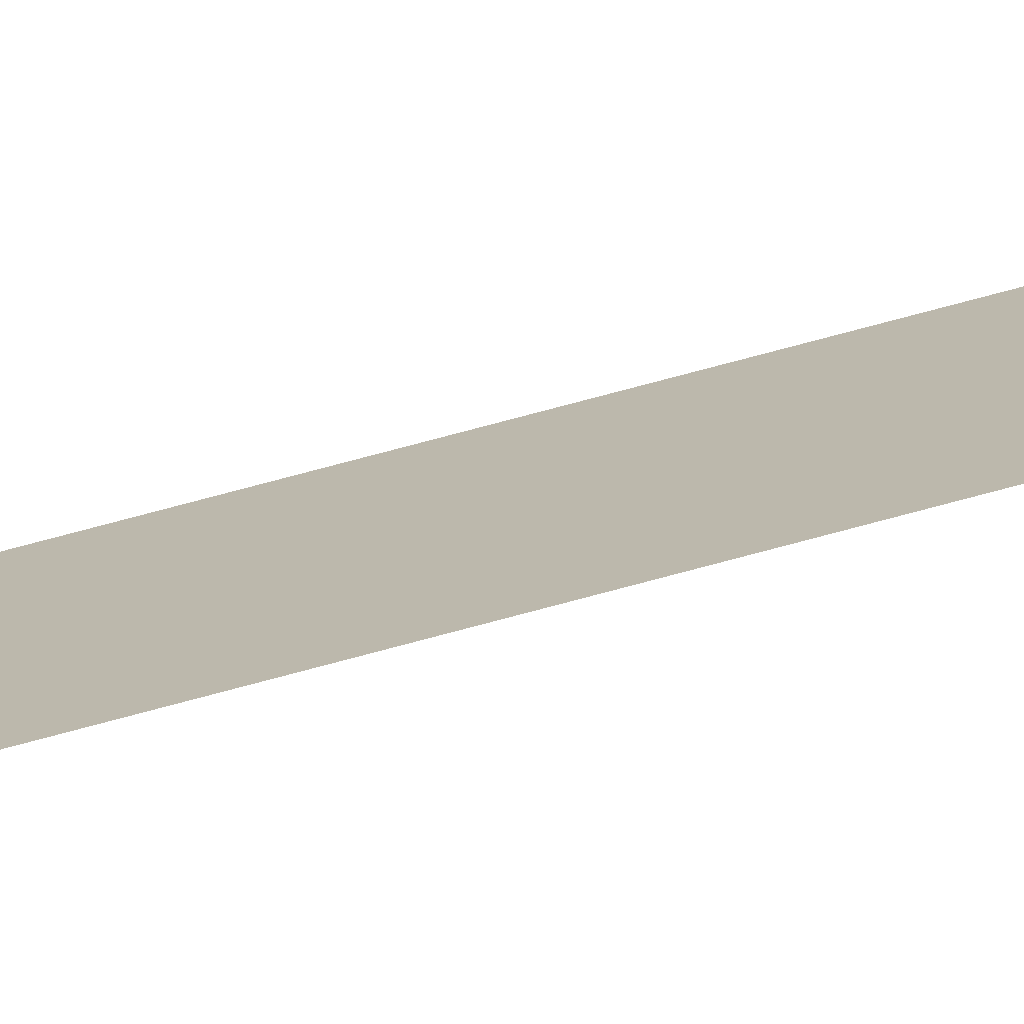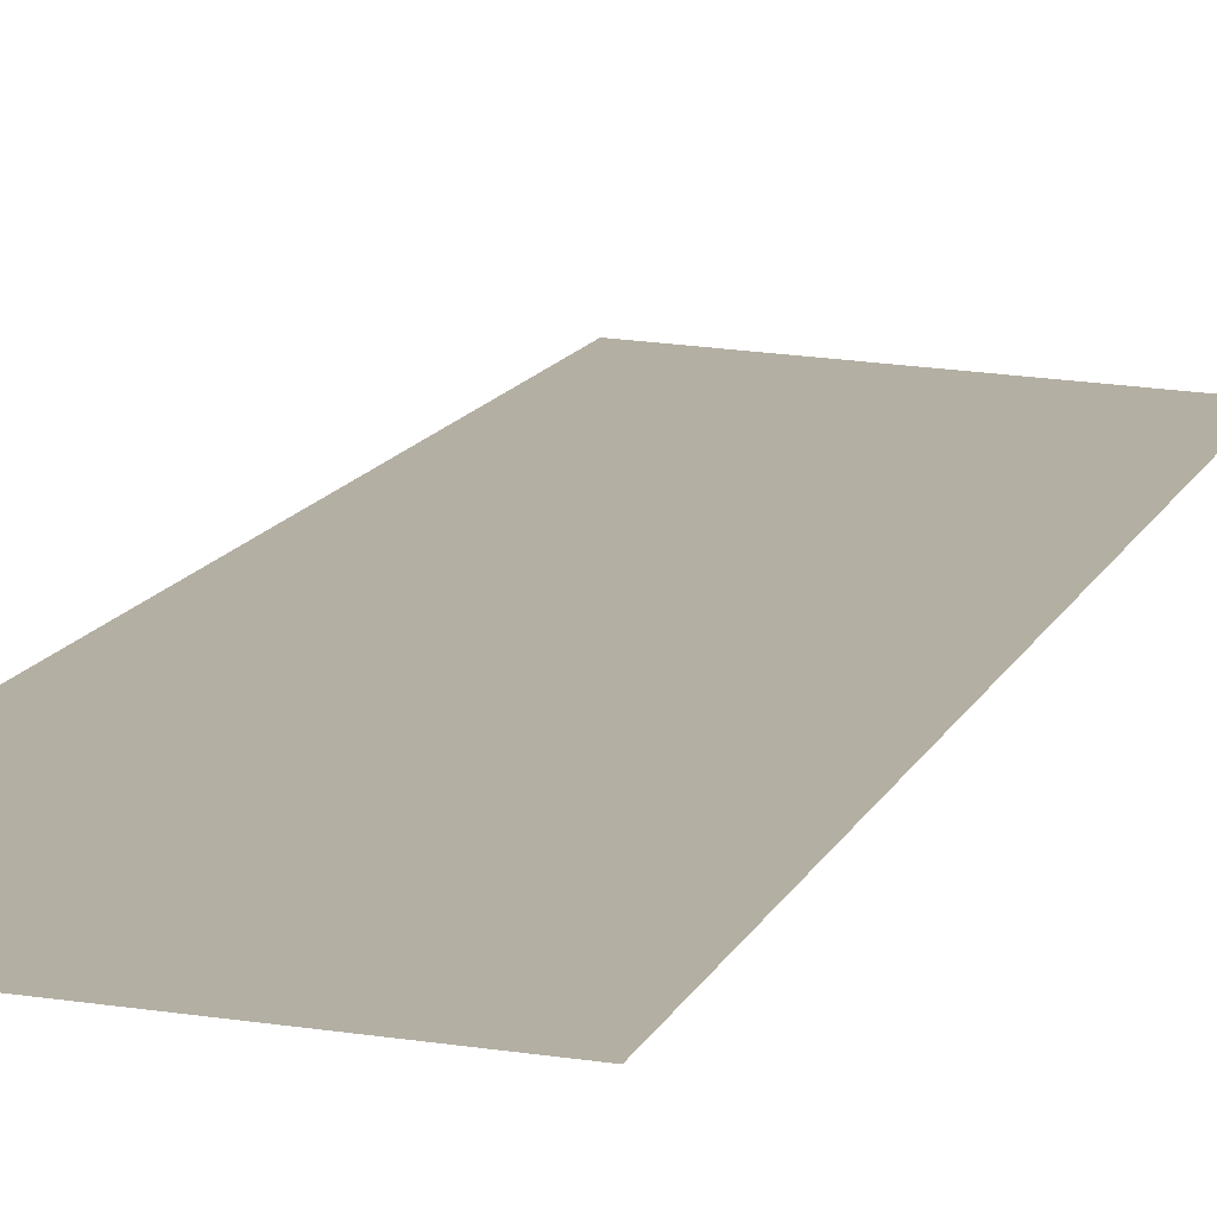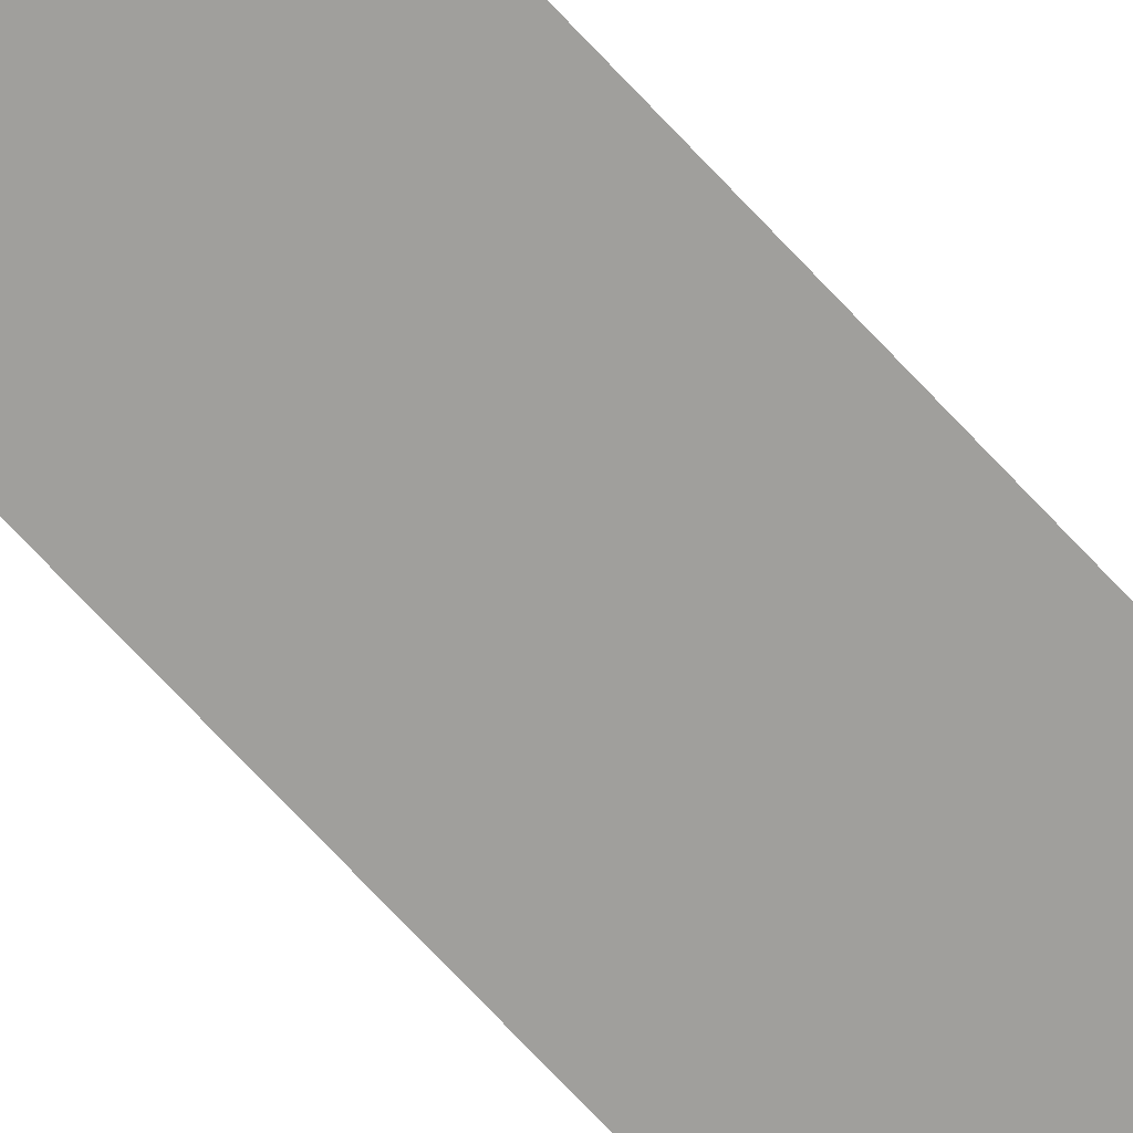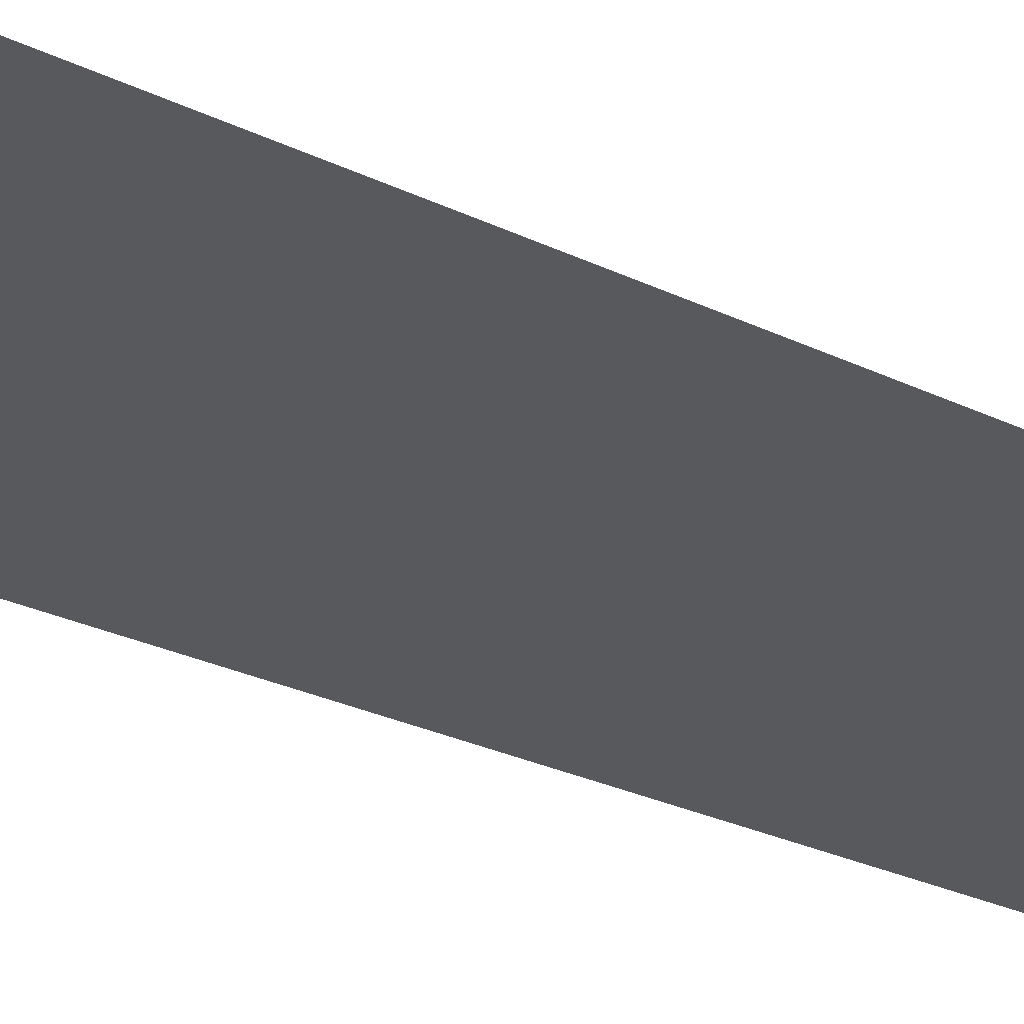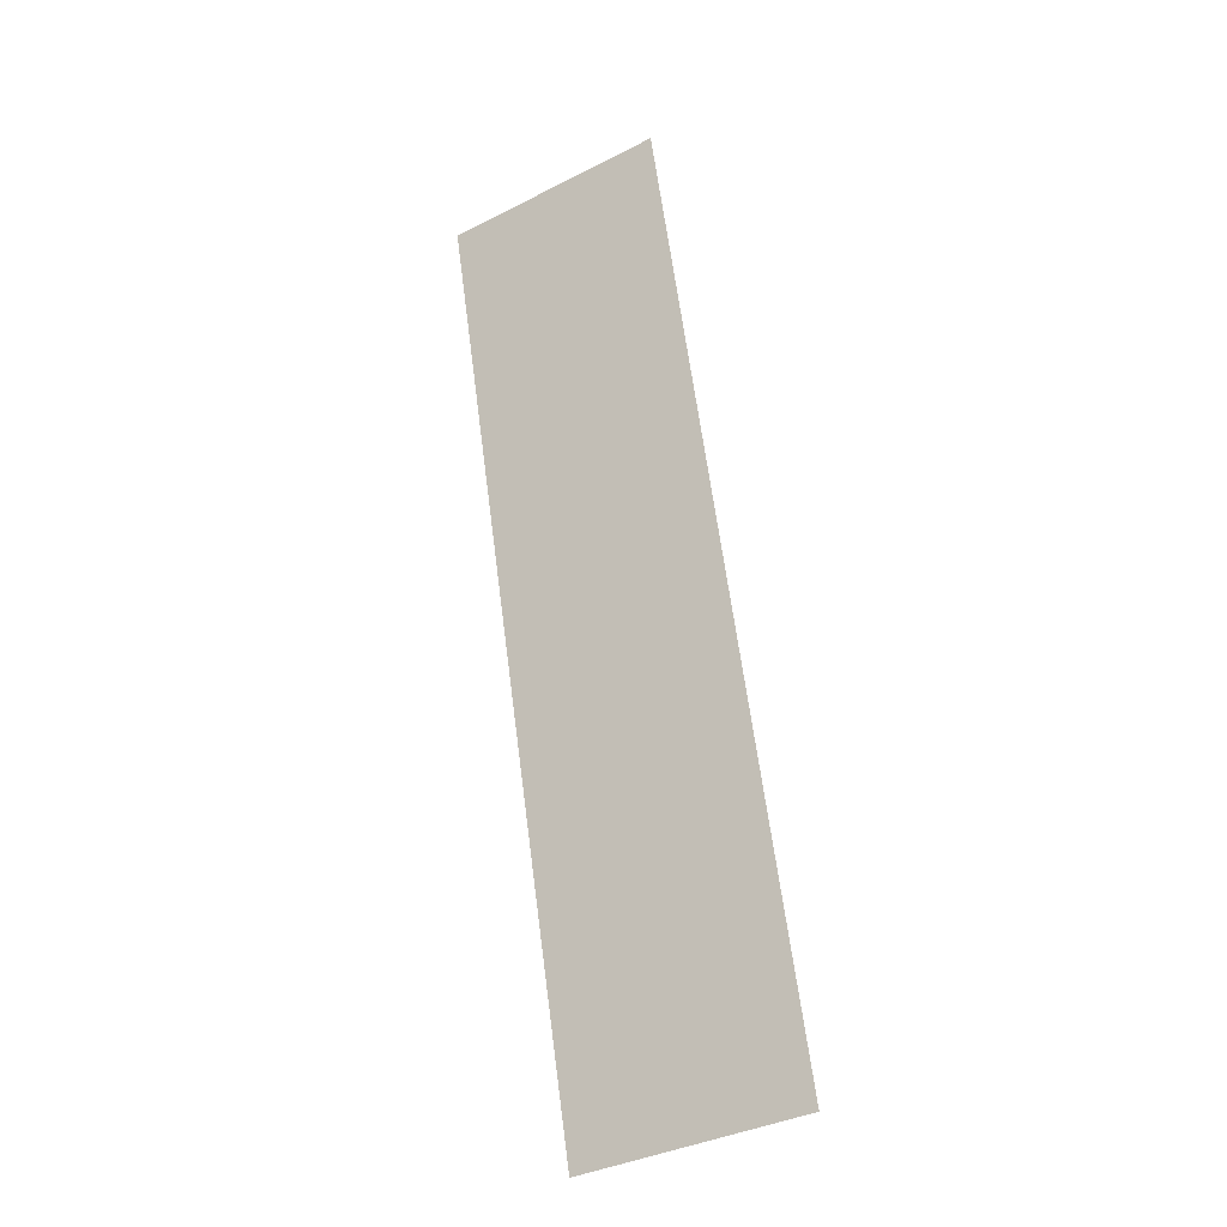
<metadata>
{"format":"obj","ext":"obj","renderer":"f3d","projection":"perspective","resolution":1024,"background":"white","views":[{"elev":14.8,"azim":-94.8,"up":"+Z"},{"elev":24.3,"azim":13.7,"up":"+Z"},{"elev":-63.8,"azim":46.0,"up":"+Z"},{"elev":-42.1,"azim":-131.1,"up":"+Z"},{"elev":-38.2,"azim":-147.3,"up":"+Y"}]}
</metadata>
<code>
o #ID223
v -0.07233 0.6312 0.4578
v -0.07049 0.6238 0.4596
v -0.07049 0.6312 0.4578
v -0.07233 0.6238 0.4596
f 1 2 3
f 2 1 4

</code>
